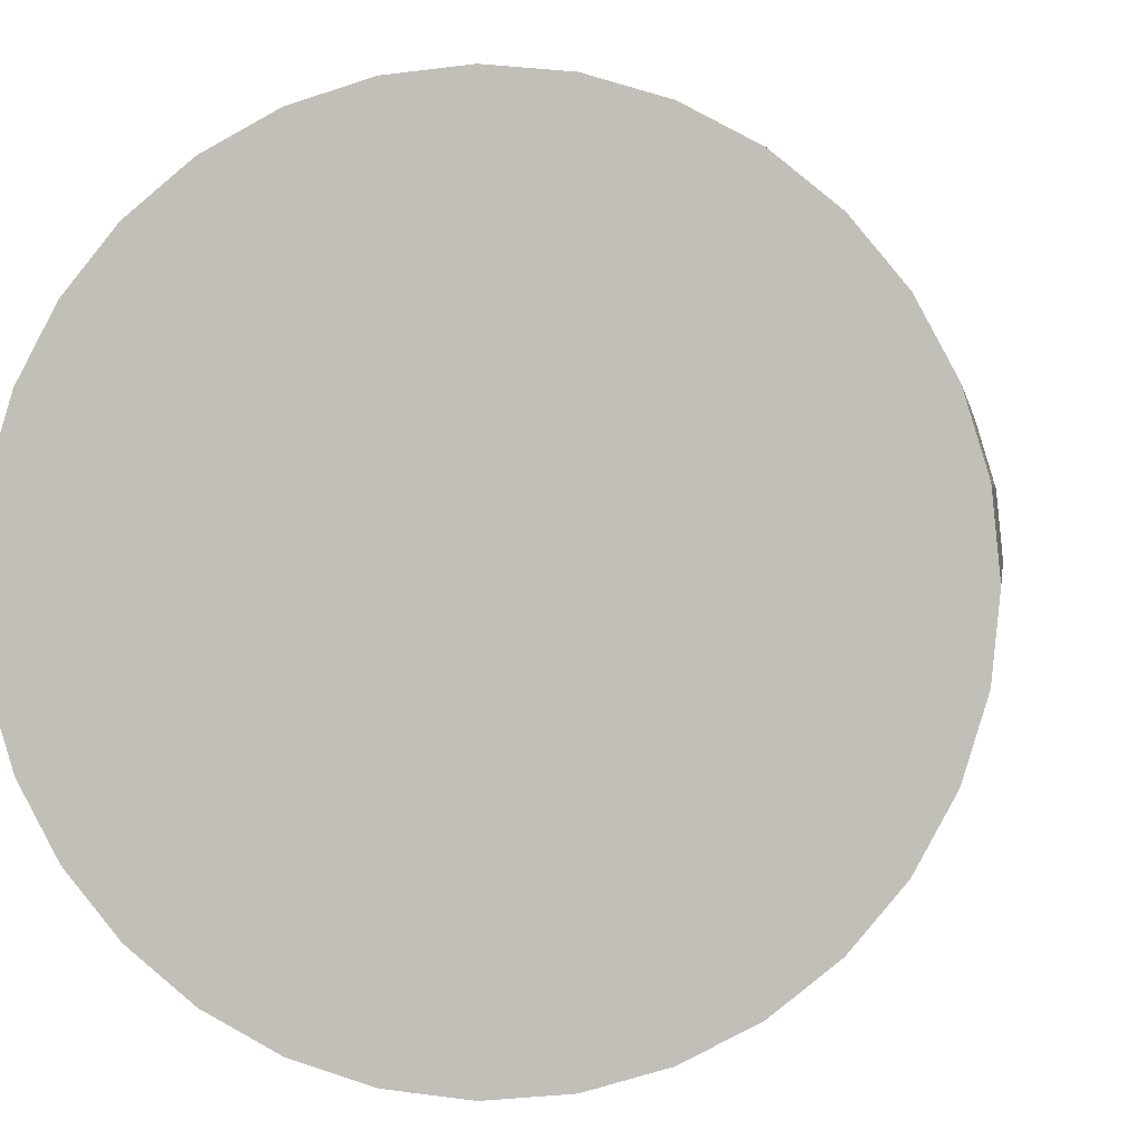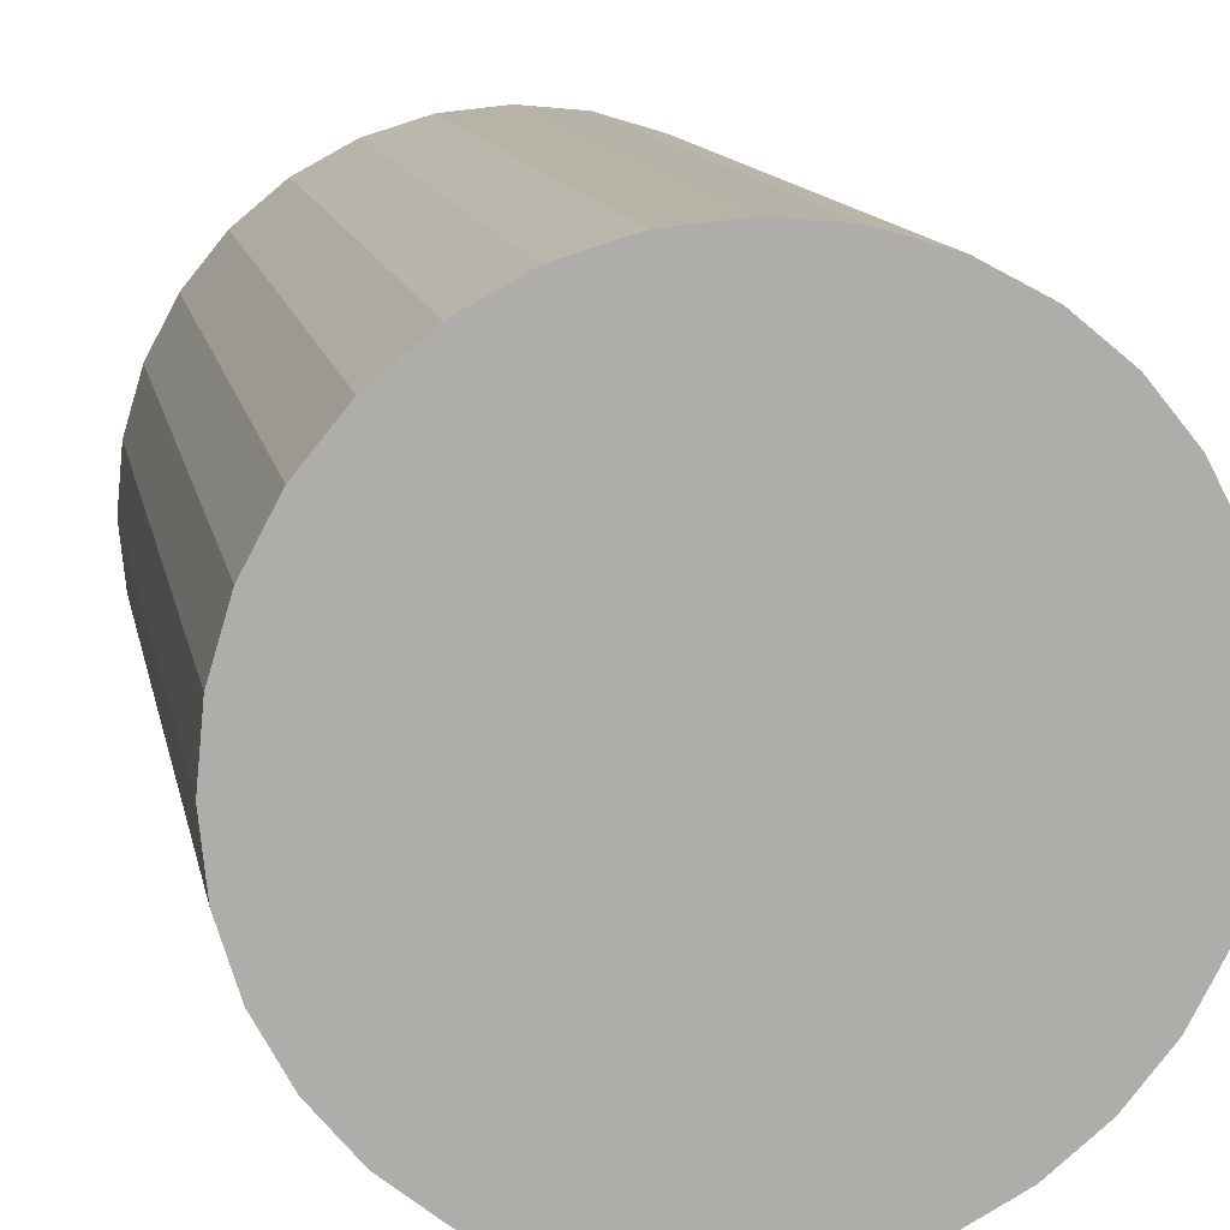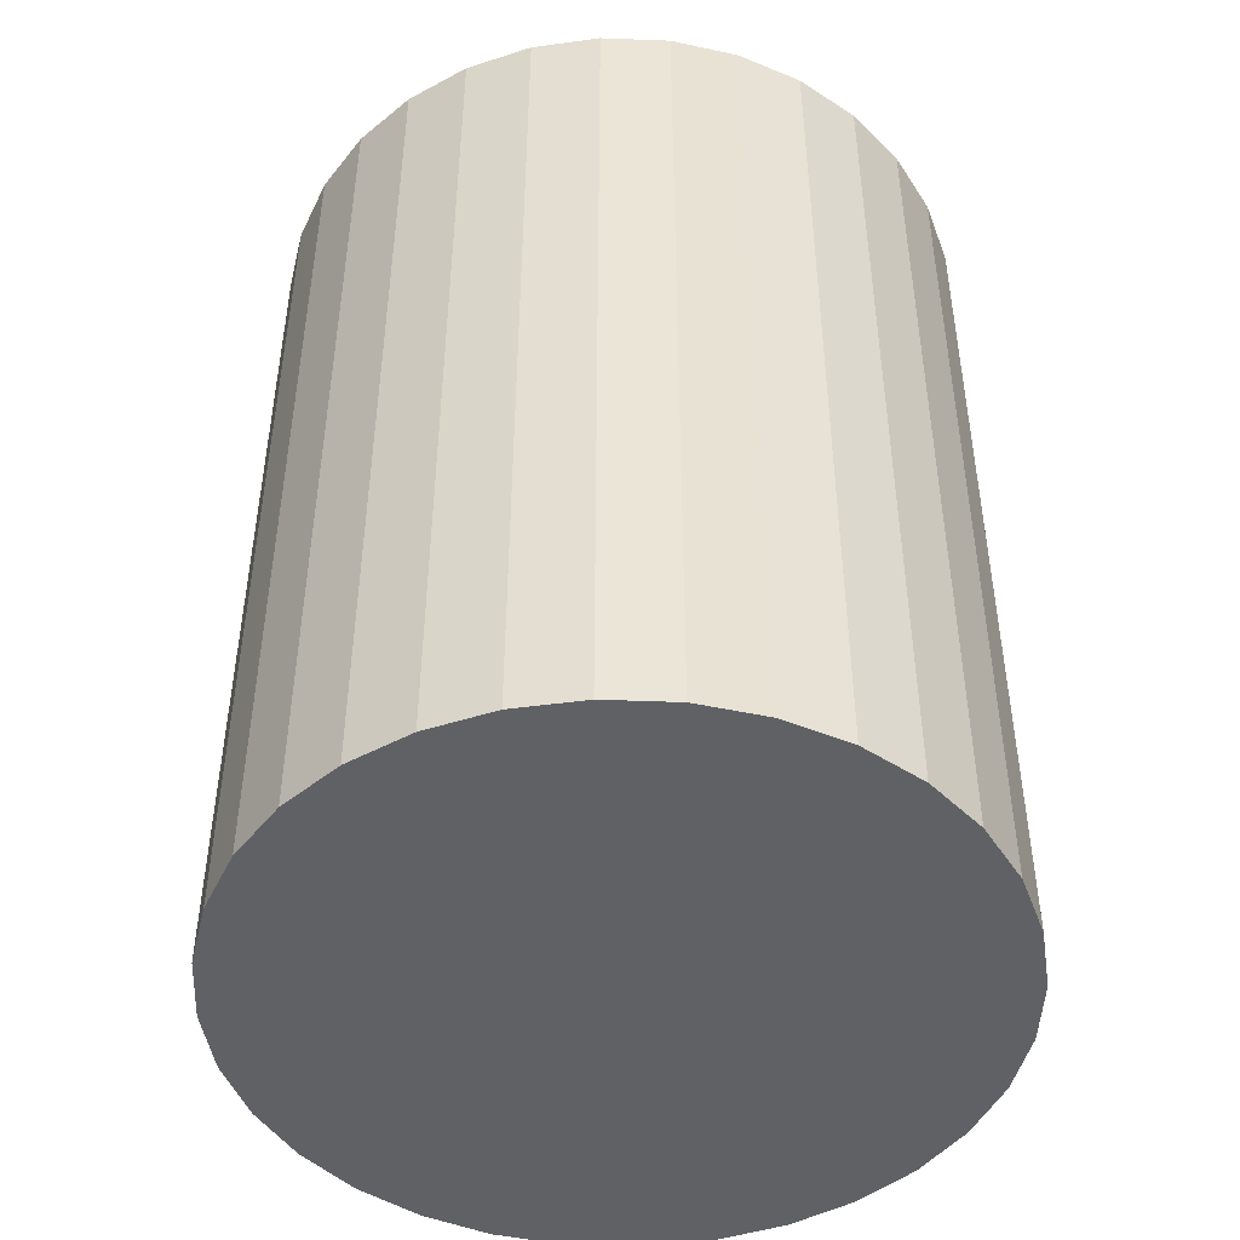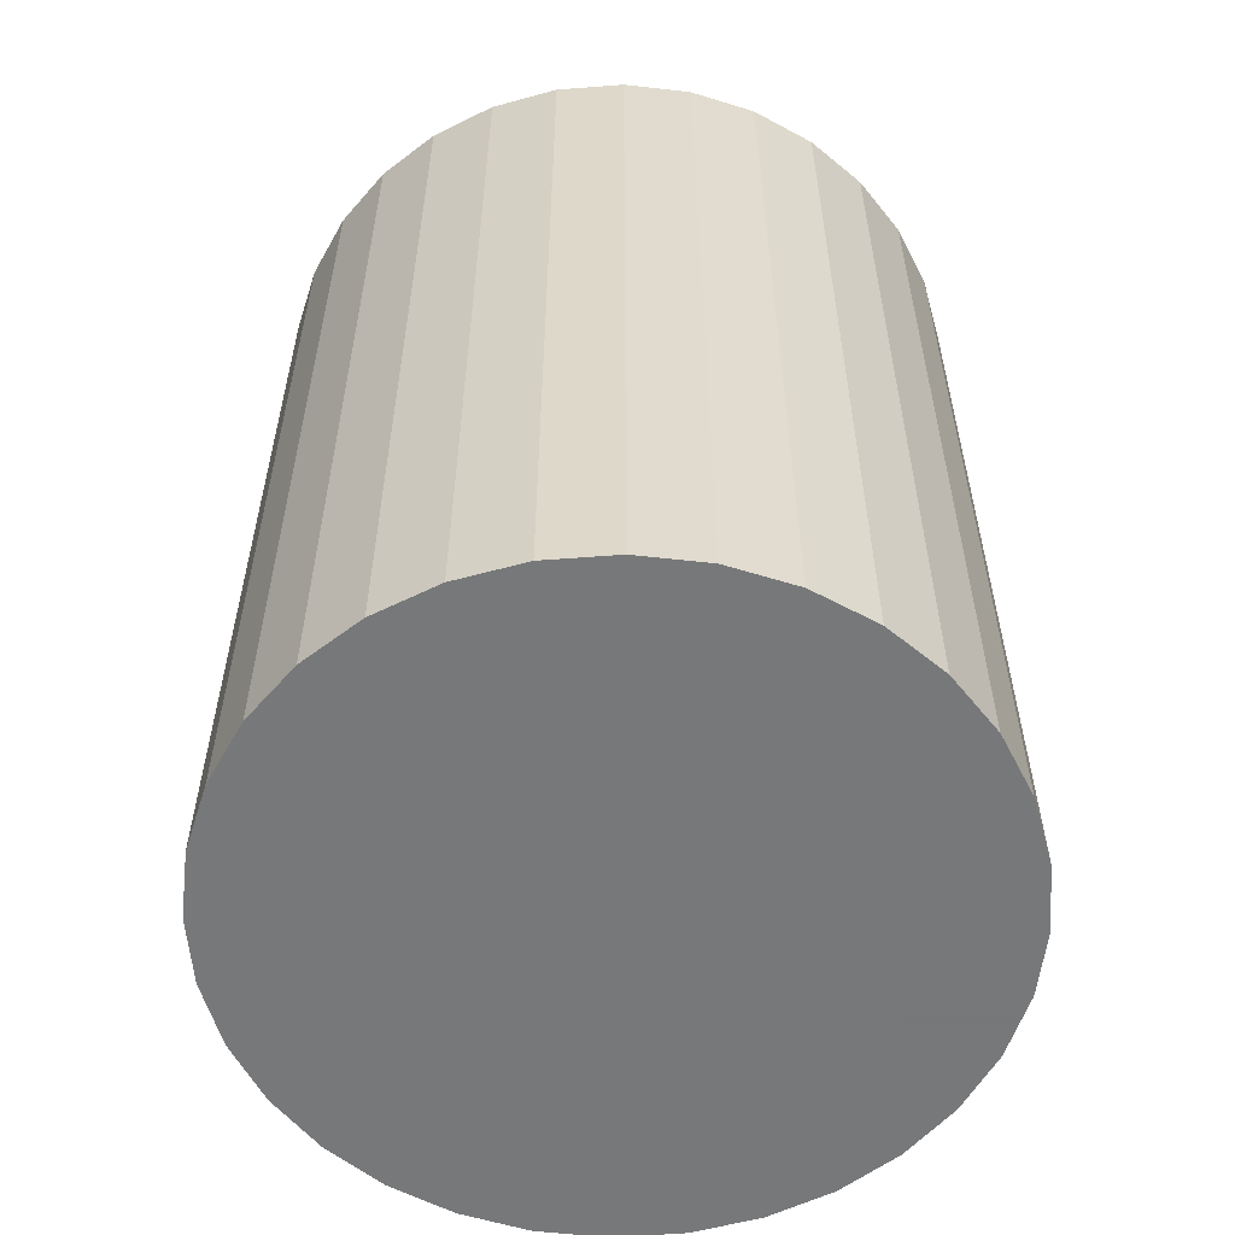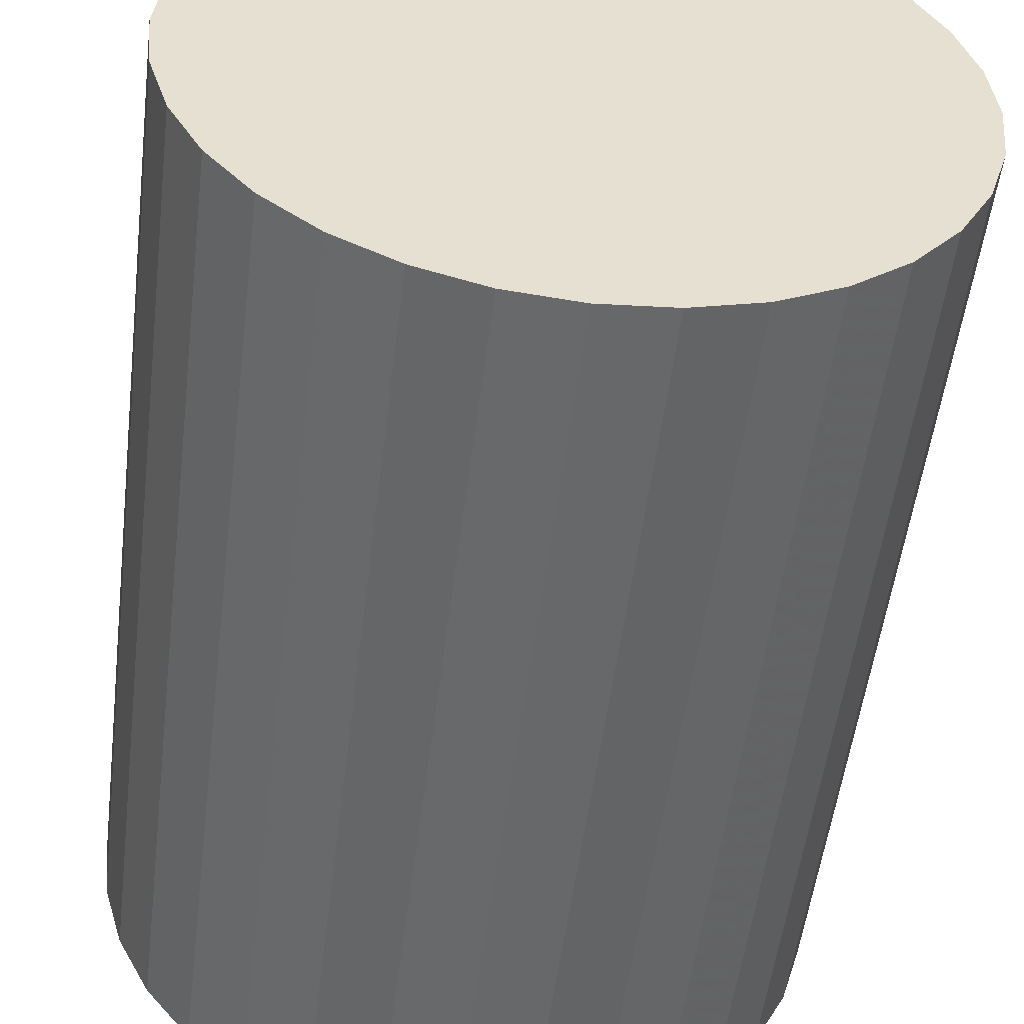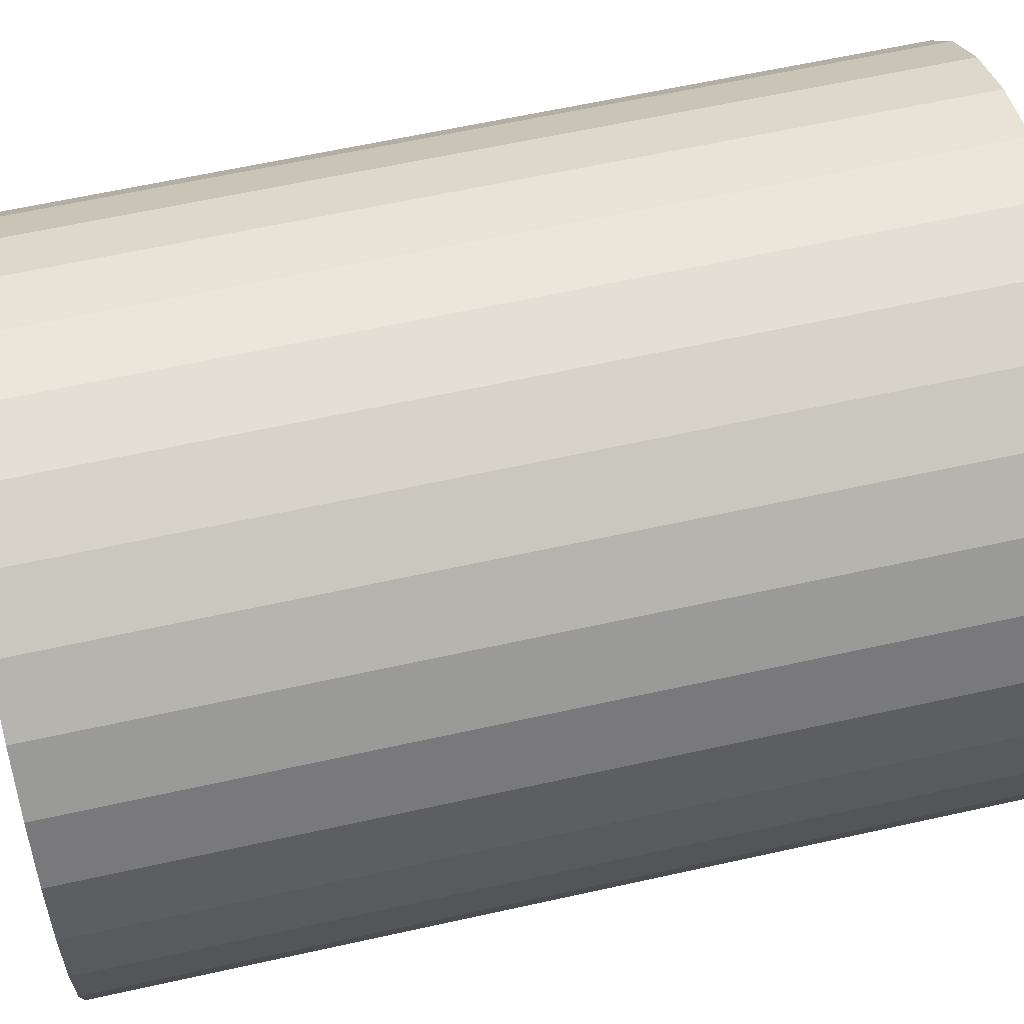
<metadata>
{"format":"obj","ext":"obj","renderer":"f3d","projection":"perspective","resolution":1024,"background":"white","views":[{"elev":1.2,"azim":-172.2,"up":"+Y"},{"elev":12.7,"azim":169.0,"up":"+Y"},{"elev":-46.9,"azim":-98.1,"up":"+Z"},{"elev":-57.3,"azim":122.7,"up":"+Z"},{"elev":-52.6,"azim":173.0,"up":"+Y"},{"elev":61.2,"azim":-102.8,"up":"+Y"}]}
</metadata>
<code>
v 0 0 -0.03494
v 0.02664 0 -0.03494
v 0.02664 0 0.03494
v 0 0 0.03494
v 0.02613 0.005198 -0.03494
v 0.02613 0.005198 0.03494
v 0.02462 0.0102 -0.03494
v 0.02462 0.0102 0.03494
v 0.02215 0.0148 -0.03494
v 0.02215 0.0148 0.03494
v 0.01884 0.01884 -0.03494
v 0.01884 0.01884 0.03494
v 0.0148 0.02215 -0.03494
v 0.0148 0.02215 0.03494
v 0.0102 0.02462 -0.03494
v 0.0102 0.02462 0.03494
v 0.005198 0.02613 -0.03494
v 0.005198 0.02613 0.03494
v 0 0.02664 -0.03494
v 0 0.02664 0.03494
v -0.005198 0.02613 -0.03494
v -0.005198 0.02613 0.03494
v -0.0102 0.02462 -0.03494
v -0.0102 0.02462 0.03494
v -0.0148 0.02215 -0.03494
v -0.0148 0.02215 0.03494
v -0.01884 0.01884 -0.03494
v -0.01884 0.01884 0.03494
v -0.02215 0.0148 -0.03494
v -0.02215 0.0148 0.03494
v -0.02462 0.0102 -0.03494
v -0.02462 0.0102 0.03494
v -0.02613 0.005198 -0.03494
v -0.02613 0.005198 0.03494
v -0.02664 0 -0.03494
v -0.02664 0 0.03494
v -0.02613 -0.005198 -0.03494
v -0.02613 -0.005198 0.03494
v -0.02462 -0.0102 -0.03494
v -0.02462 -0.0102 0.03494
v -0.02215 -0.0148 -0.03494
v -0.02215 -0.0148 0.03494
v -0.01884 -0.01884 -0.03494
v -0.01884 -0.01884 0.03494
v -0.0148 -0.02215 -0.03494
v -0.0148 -0.02215 0.03494
v -0.0102 -0.02462 -0.03494
v -0.0102 -0.02462 0.03494
v -0.005198 -0.02613 -0.03494
v -0.005198 -0.02613 0.03494
v -0 -0.02664 -0.03494
v -0 -0.02664 0.03494
v 0.005198 -0.02613 -0.03494
v 0.005198 -0.02613 0.03494
v 0.0102 -0.02462 -0.03494
v 0.0102 -0.02462 0.03494
v 0.0148 -0.02215 -0.03494
v 0.0148 -0.02215 0.03494
v 0.01884 -0.01884 -0.03494
v 0.01884 -0.01884 0.03494
v 0.02215 -0.0148 -0.03494
v 0.02215 -0.0148 0.03494
v 0.02462 -0.0102 -0.03494
v 0.02462 -0.0102 0.03494
v 0.02613 -0.005198 -0.03494
v 0.02613 -0.005198 0.03494
f 2 1 5
f 2 5 3
f 3 5 6
f 3 6 4
f 5 1 7
f 5 7 6
f 6 7 8
f 6 8 4
f 7 1 9
f 7 9 8
f 8 9 10
f 8 10 4
f 9 1 11
f 9 11 10
f 10 11 12
f 10 12 4
f 11 1 13
f 11 13 12
f 12 13 14
f 12 14 4
f 13 1 15
f 13 15 14
f 14 15 16
f 14 16 4
f 15 1 17
f 15 17 16
f 16 17 18
f 16 18 4
f 17 1 19
f 17 19 18
f 18 19 20
f 18 20 4
f 19 1 21
f 19 21 20
f 20 21 22
f 20 22 4
f 21 1 23
f 21 23 22
f 22 23 24
f 22 24 4
f 23 1 25
f 23 25 24
f 24 25 26
f 24 26 4
f 25 1 27
f 25 27 26
f 26 27 28
f 26 28 4
f 27 1 29
f 27 29 28
f 28 29 30
f 28 30 4
f 29 1 31
f 29 31 30
f 30 31 32
f 30 32 4
f 31 1 33
f 31 33 32
f 32 33 34
f 32 34 4
f 33 1 35
f 33 35 34
f 34 35 36
f 34 36 4
f 35 1 37
f 35 37 36
f 36 37 38
f 36 38 4
f 37 1 39
f 37 39 38
f 38 39 40
f 38 40 4
f 39 1 41
f 39 41 40
f 40 41 42
f 40 42 4
f 41 1 43
f 41 43 42
f 42 43 44
f 42 44 4
f 43 1 45
f 43 45 44
f 44 45 46
f 44 46 4
f 45 1 47
f 45 47 46
f 46 47 48
f 46 48 4
f 47 1 49
f 47 49 48
f 48 49 50
f 48 50 4
f 49 1 51
f 49 51 50
f 50 51 52
f 50 52 4
f 51 1 53
f 51 53 52
f 52 53 54
f 52 54 4
f 53 1 55
f 53 55 54
f 54 55 56
f 54 56 4
f 55 1 57
f 55 57 56
f 56 57 58
f 56 58 4
f 57 1 59
f 57 59 58
f 58 59 60
f 58 60 4
f 59 1 61
f 59 61 60
f 60 61 62
f 60 62 4
f 61 1 63
f 61 63 62
f 62 63 64
f 62 64 4
f 63 1 65
f 63 65 64
f 64 65 66
f 64 66 4
f 65 1 2
f 65 2 66
f 66 2 3
f 66 3 4

</code>
